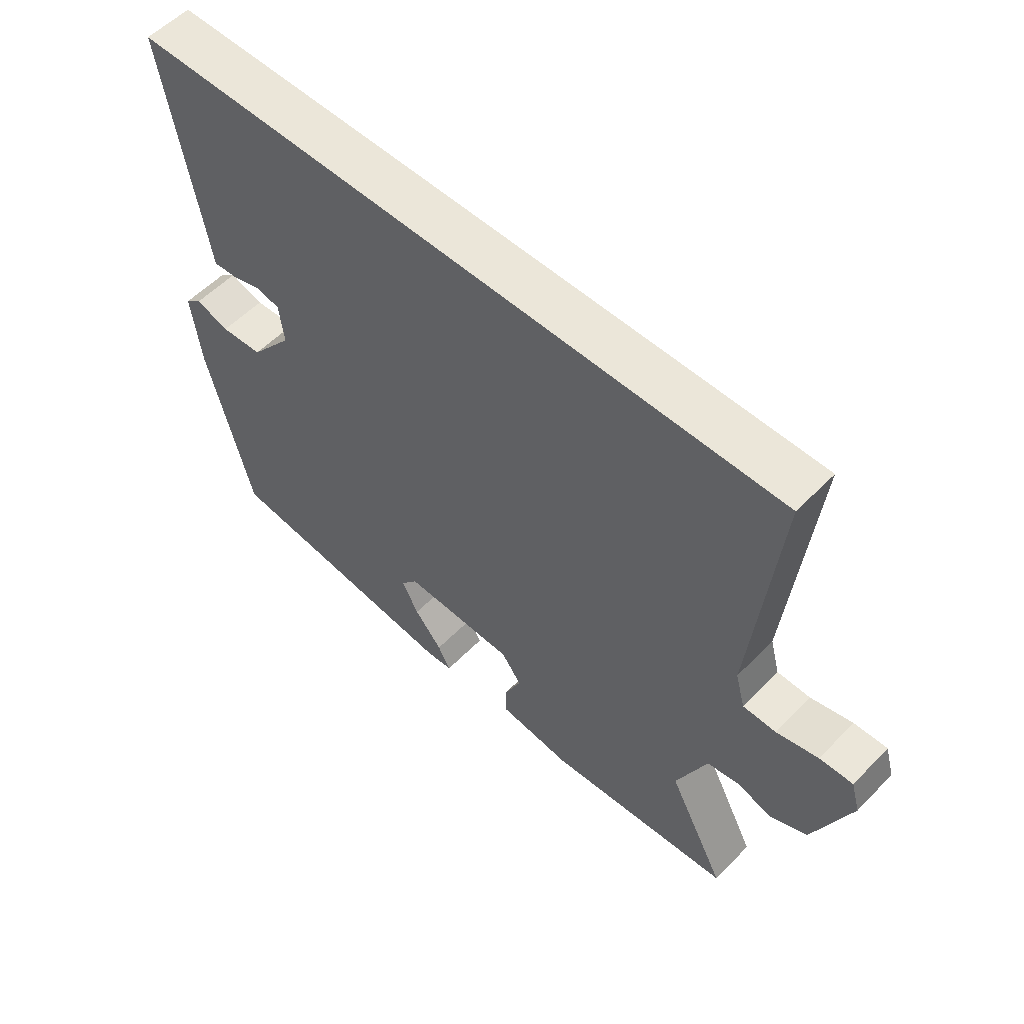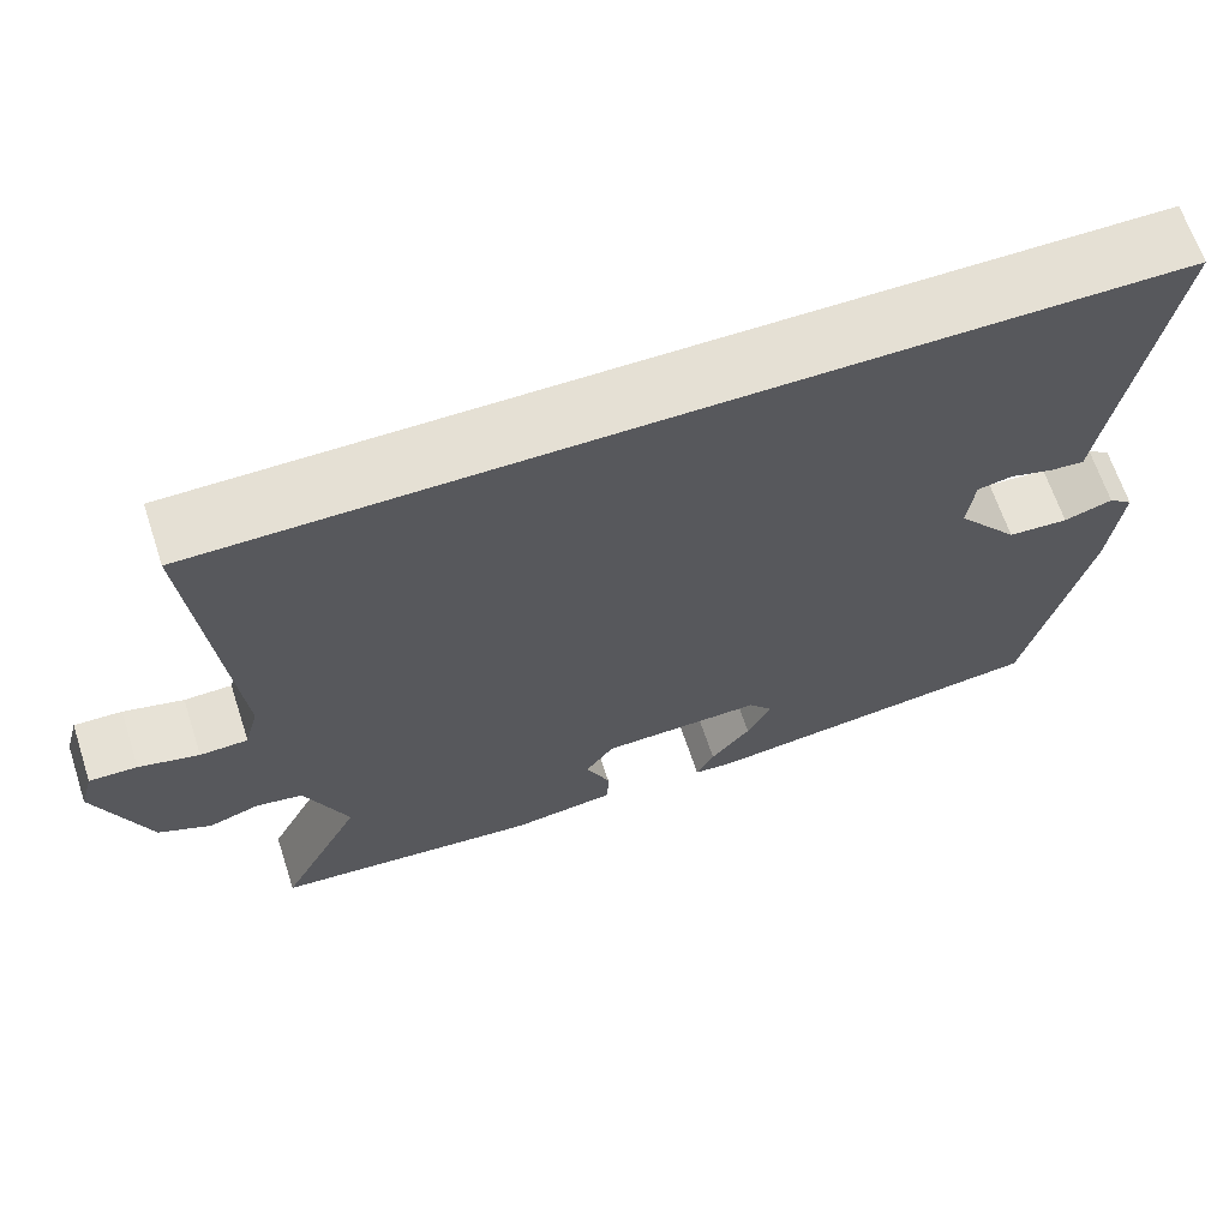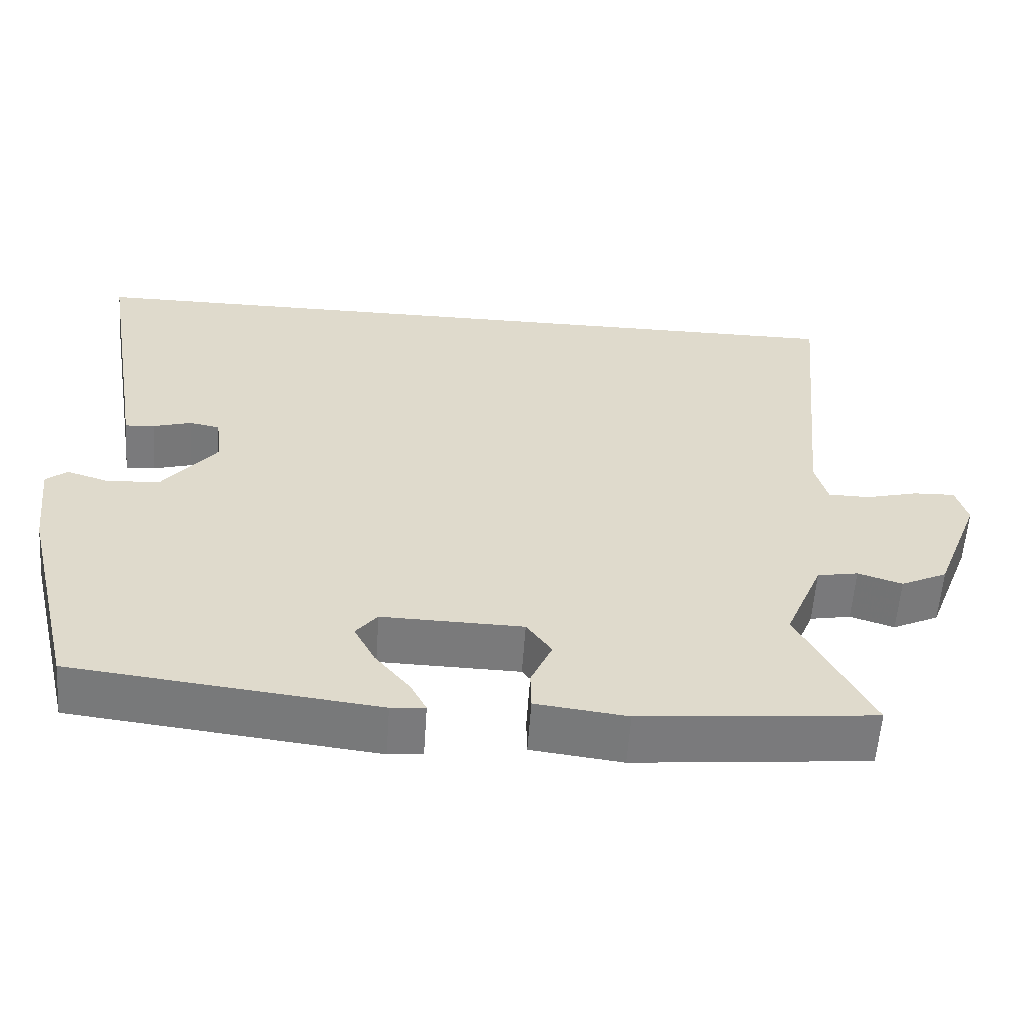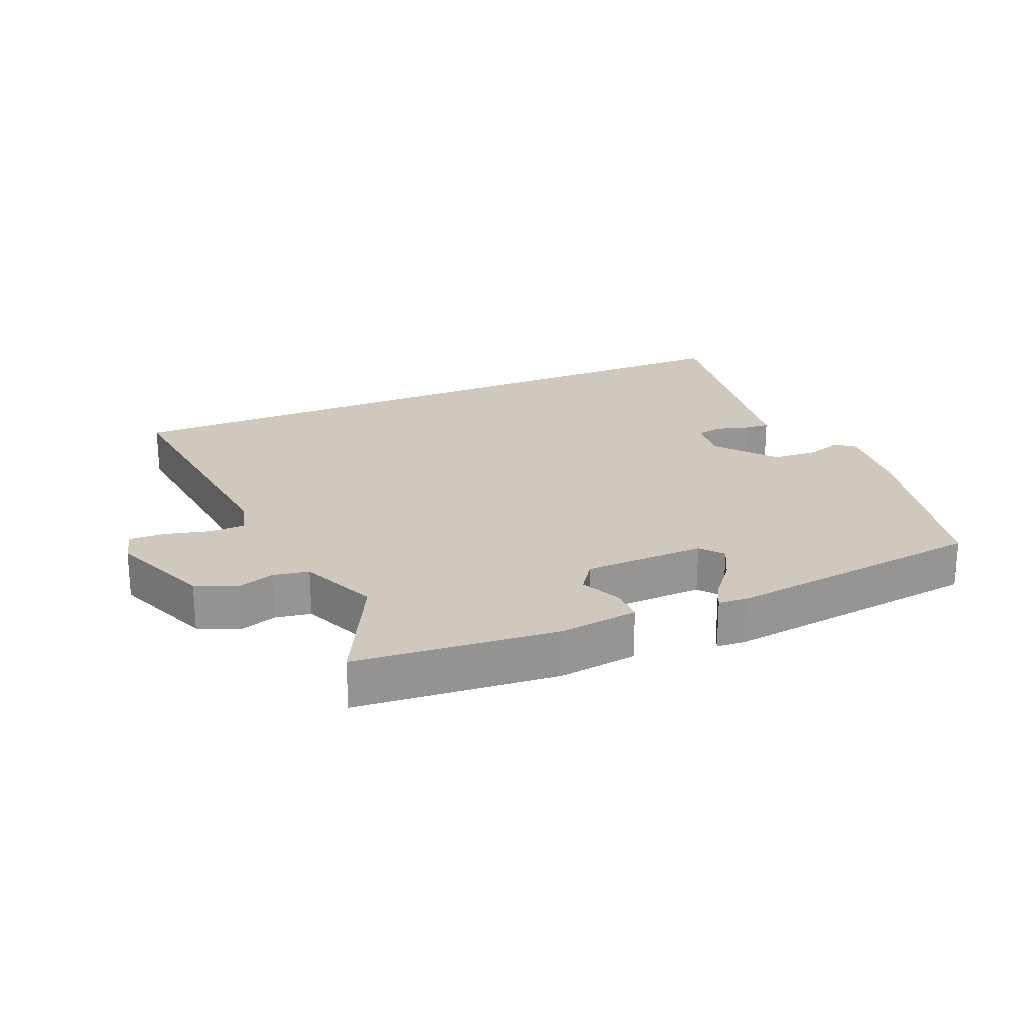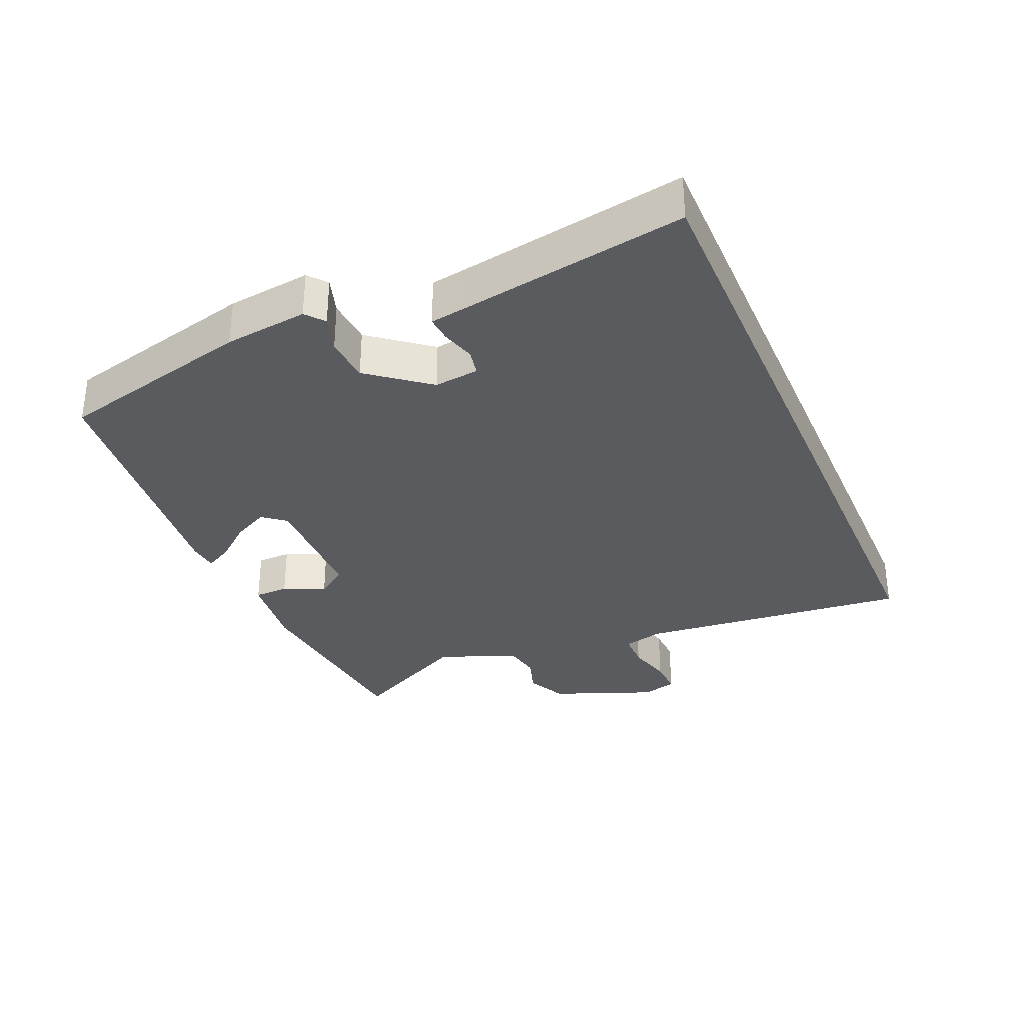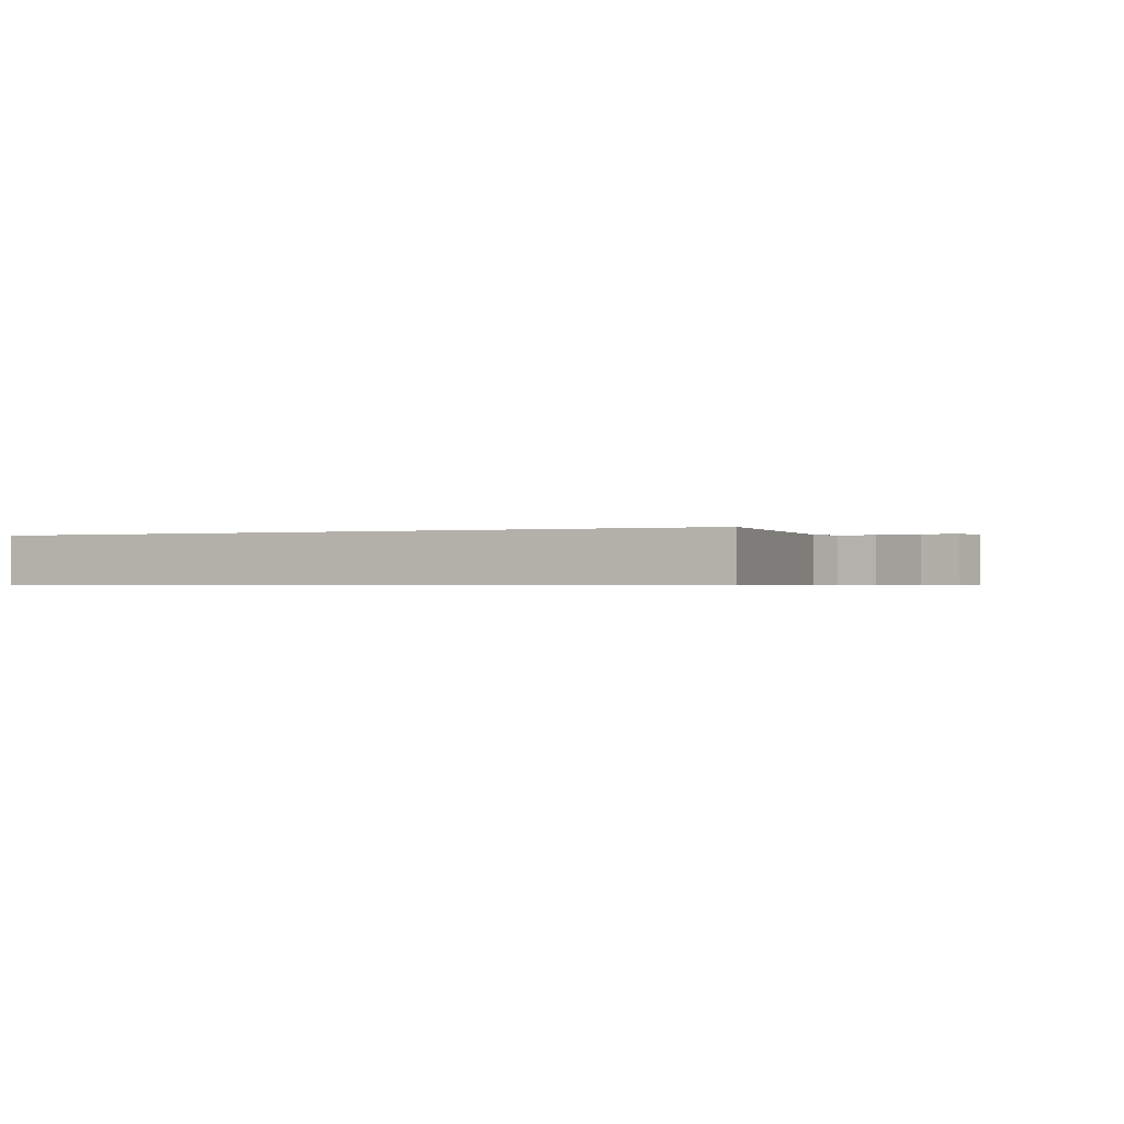
<metadata>
{"format":"obj","ext":"obj","renderer":"f3d","projection":"perspective","resolution":1024,"background":"white","views":[{"elev":55.9,"azim":43.3,"up":"+Z"},{"elev":65.8,"azim":161.8,"up":"+Z"},{"elev":-58.2,"azim":-3.9,"up":"+Z"},{"elev":22.5,"azim":156.6,"up":"+Y"},{"elev":-32.5,"azim":-66.6,"up":"+Y"},{"elev":-0.6,"azim":25.0,"up":"+Y"}]}
</metadata>
<code>
v -0.518 0.07 0.5
v 0.569 0.07 0.5
v 0.528 0.07 0.085
v 0.544 0.07 0.025
v 0.599 0.07 0.024
v 0.668 0.07 0.042
v 0.723 0.07 0.044
v 0.738 0.07 -0.009
v 0.677 0.07 -0.165
v 0.616 0.07 -0.194
v 0.558 0.07 -0.175
v 0.504 0.07 -0.185
v 0.454 0.07 -0.304
v 0.549 0.07 -0.489
v 0.241 0.07 -0.519
v 0.121 0.07 -0.504
v 0.12 0.07 -0.452
v 0.148 0.07 -0.389
v 0.115 0.07 -0.343
v -0.071 0.07 -0.339
v -0.099 0.07 -0.374
v -0.071 0.07 -0.428
v -0.025 0.07 -0.484
v -0.004 0.07 -0.524
v -0.049 0.07 -0.528
v -0.45 0.07 -0.481
v -0.523 0.07 -0.183
v -0.538 0.07 -0.056
v -0.51 0.07 -0.033
v -0.454 0.07 -0.051
v -0.384 0.07 -0.046
v -0.313 0.07 0.044
v -0.321 0.07 0.112
v -0.361 0.07 0.12
v -0.412 0.07 0.105
v -0.451 0.07 0.102
v -0.458 0.07 0.146
v -0.518 0 0.5
v 0.569 0 0.5
v 0.528 0 0.085
v 0.544 0 0.025
v 0.599 0 0.024
v 0.668 0 0.042
v 0.723 0 0.044
v 0.738 0 -0.009
v 0.677 0 -0.165
v 0.616 0 -0.194
v 0.558 0 -0.175
v 0.504 0 -0.185
v 0.454 0 -0.304
v 0.549 0 -0.489
v 0.241 0 -0.519
v 0.121 0 -0.504
v 0.12 0 -0.452
v 0.148 0 -0.389
v 0.115 0 -0.343
v -0.071 0 -0.339
v -0.099 0 -0.374
v -0.071 0 -0.428
v -0.025 0 -0.484
v -0.004 0 -0.524
v -0.049 0 -0.528
v -0.45 0 -0.481
v -0.523 0 -0.183
v -0.538 0 -0.056
v -0.51 0 -0.033
v -0.454 0 -0.051
v -0.384 0 -0.046
v -0.313 0 0.044
v -0.321 0 0.112
v -0.361 0 0.12
v -0.412 0 0.105
v -0.451 0 0.102
v -0.458 0 0.146
f 34 35 36 37
f 33 34 37 1
f 27 28 29 30
f 27 30 31
f 26 27 31
f 25 26 31 32
f 22 23 24 25
f 21 22 25
f 15 16 17 18
f 13 14 15 18
f 12 13 18 19
f 8 9 10 11
f 8 11 12
f 5 6 7 8
f 4 5 8 12
f 3 4 12 19
f 33 1 2 3
f 21 25 32 33
f 20 21 33
f 3 19 20 33
f 74 73 72 71
f 38 74 71 70
f 67 66 65 64
f 68 67 64
f 68 64 63
f 69 68 63 62
f 62 61 60 59
f 62 59 58
f 55 54 53 52
f 55 52 51 50
f 56 55 50 49
f 48 47 46 45
f 49 48 45
f 45 44 43 42
f 49 45 42 41
f 56 49 41 40
f 40 39 38 70
f 70 69 62 58
f 70 58 57
f 70 57 56 40
f 1 38 39 2
f 2 39 40 3
f 3 40 41 4
f 4 41 42 5
f 5 42 43 6
f 6 43 44 7
f 7 44 45 8
f 8 45 46 9
f 9 46 47 10
f 10 47 48 11
f 11 48 49 12
f 12 49 50 13
f 13 50 51 14
f 14 51 52 15
f 15 52 53 16
f 16 53 54 17
f 17 54 55 18
f 18 55 56 19
f 19 56 57 20
f 20 57 58 21
f 21 58 59 22
f 22 59 60 23
f 23 60 61 24
f 24 61 62 25
f 25 62 63 26
f 26 63 64 27
f 27 64 65 28
f 28 65 66 29
f 29 66 67 30
f 30 67 68 31
f 31 68 69 32
f 32 69 70 33
f 33 70 71 34
f 34 71 72 35
f 35 72 73 36
f 36 73 74 37
f 37 74 38 1

</code>
